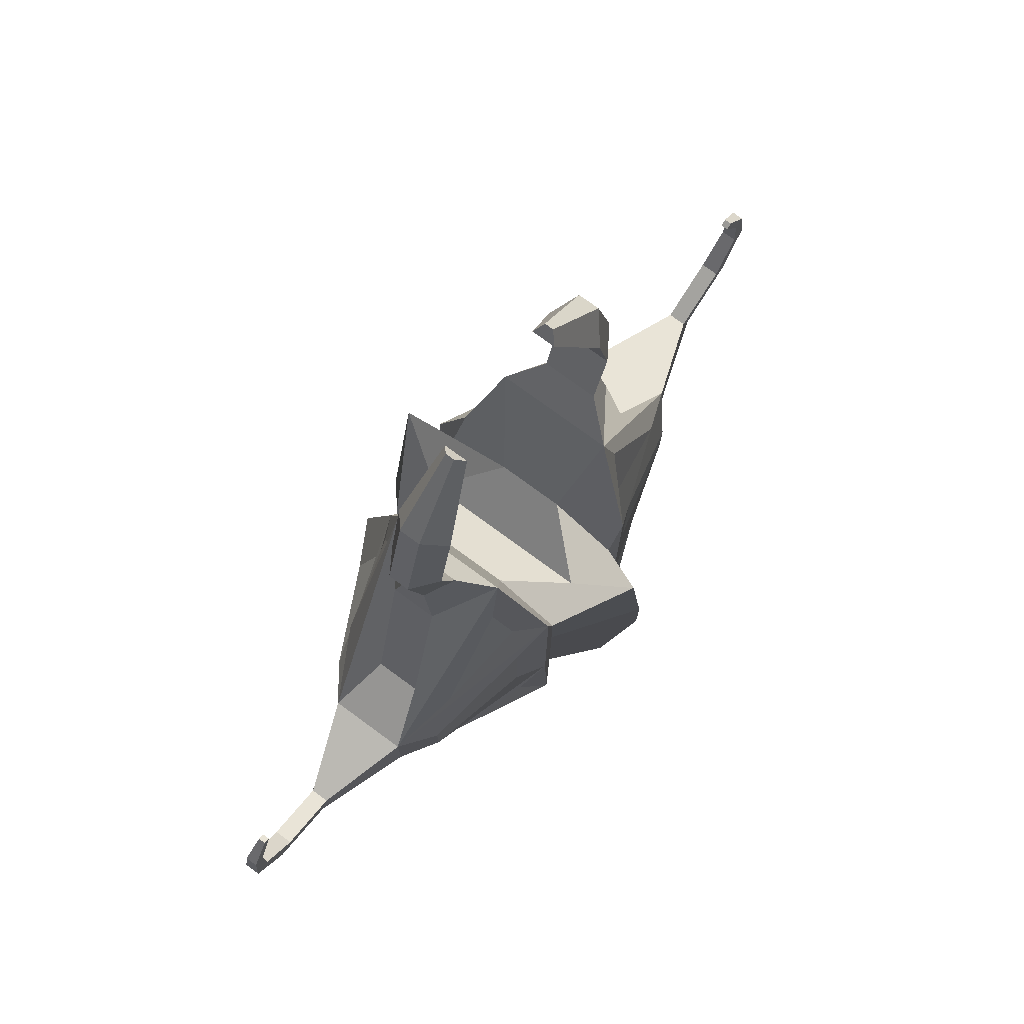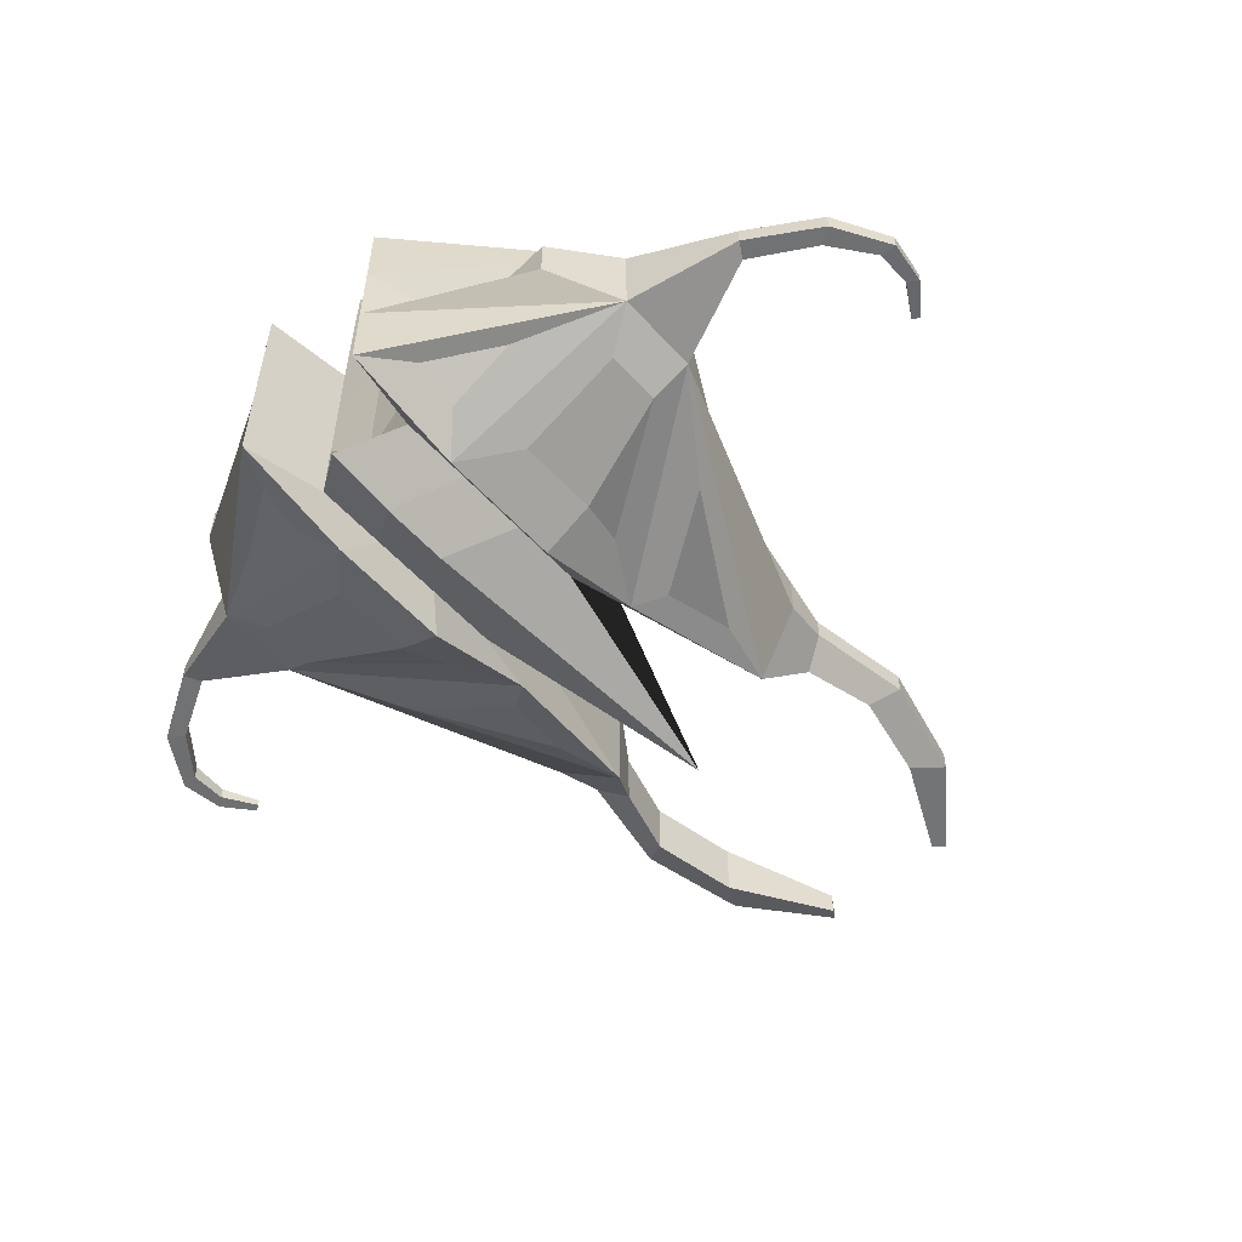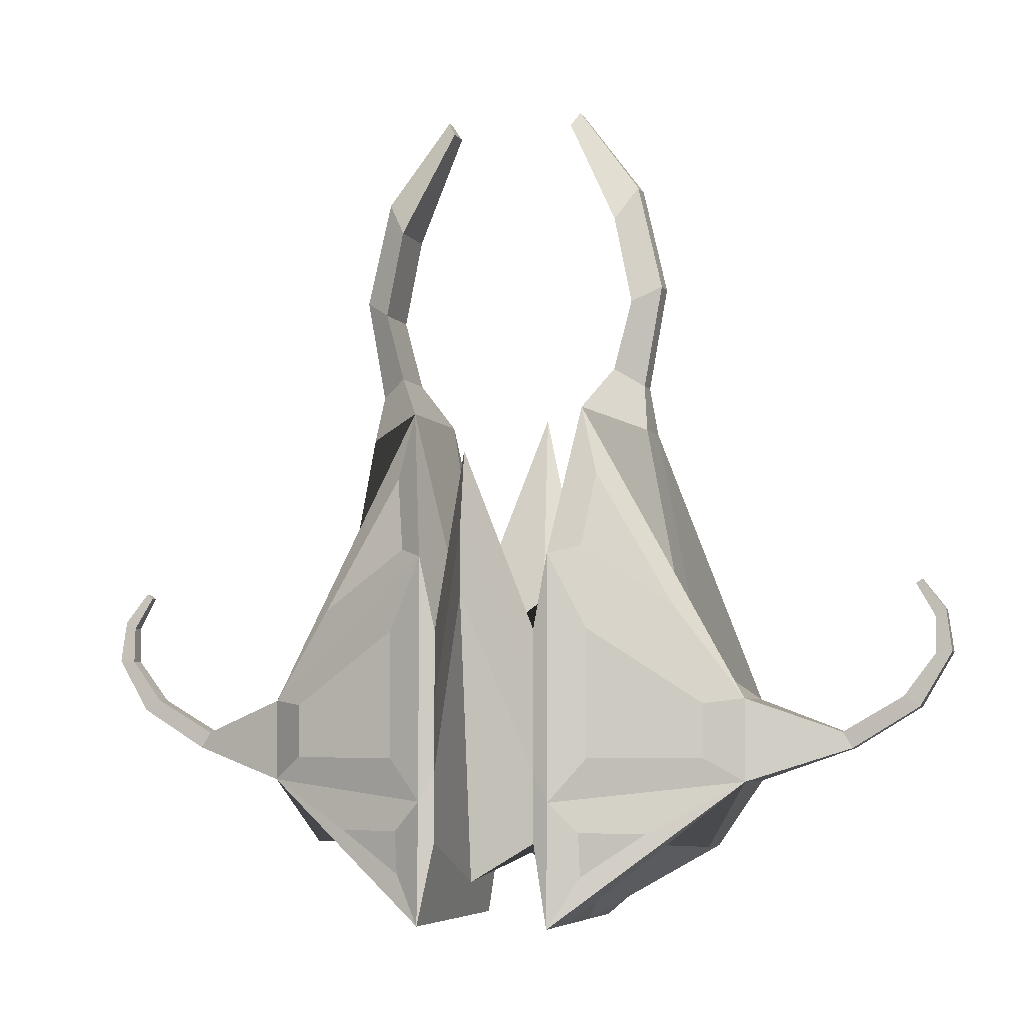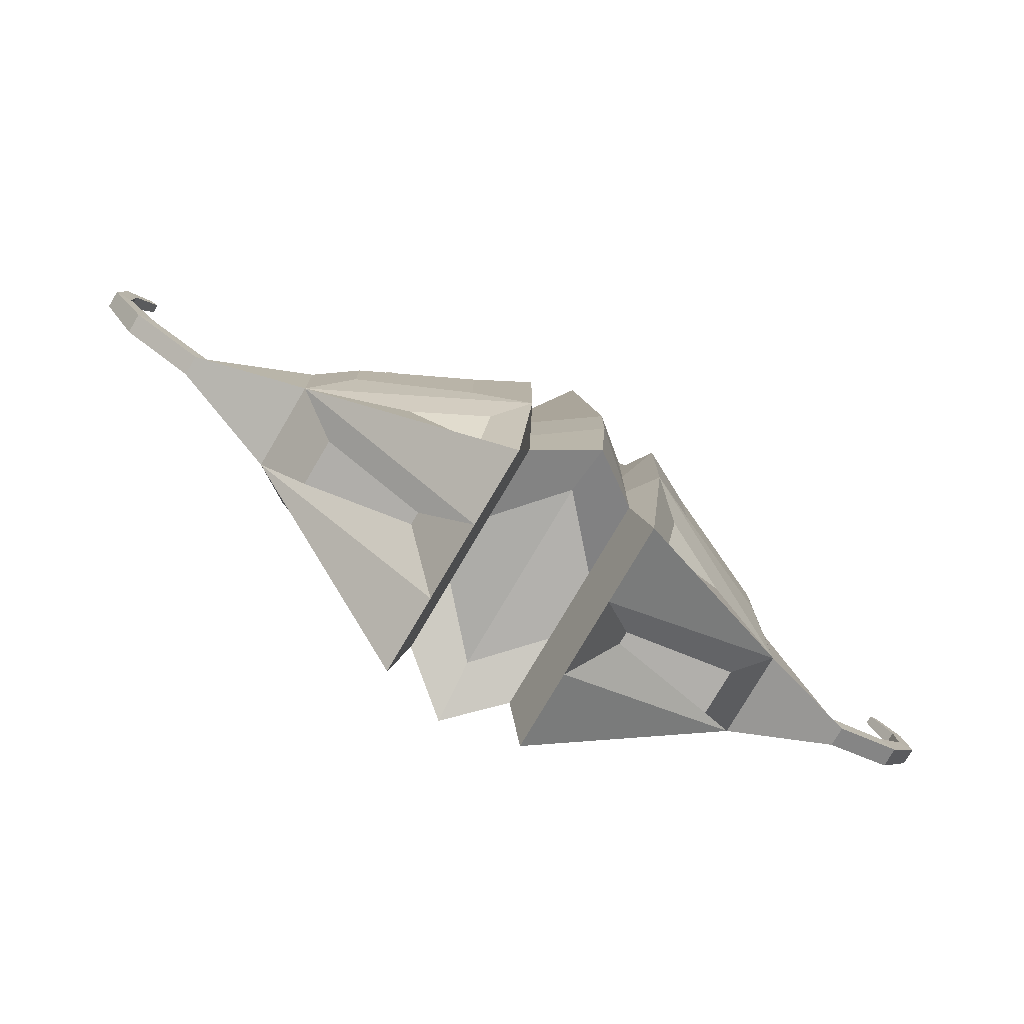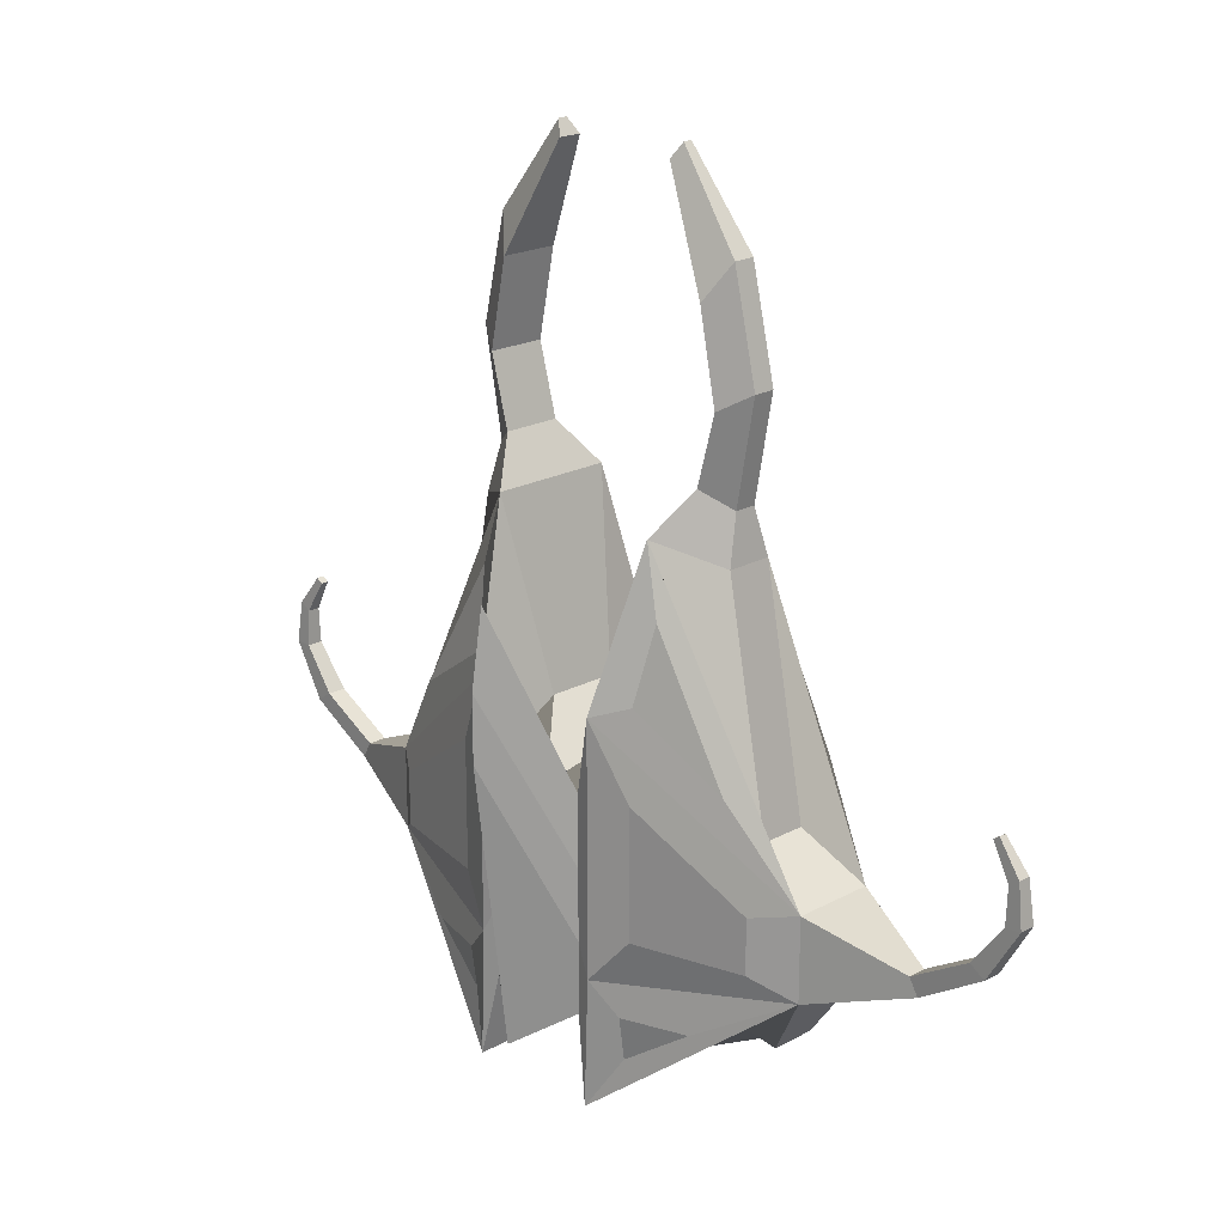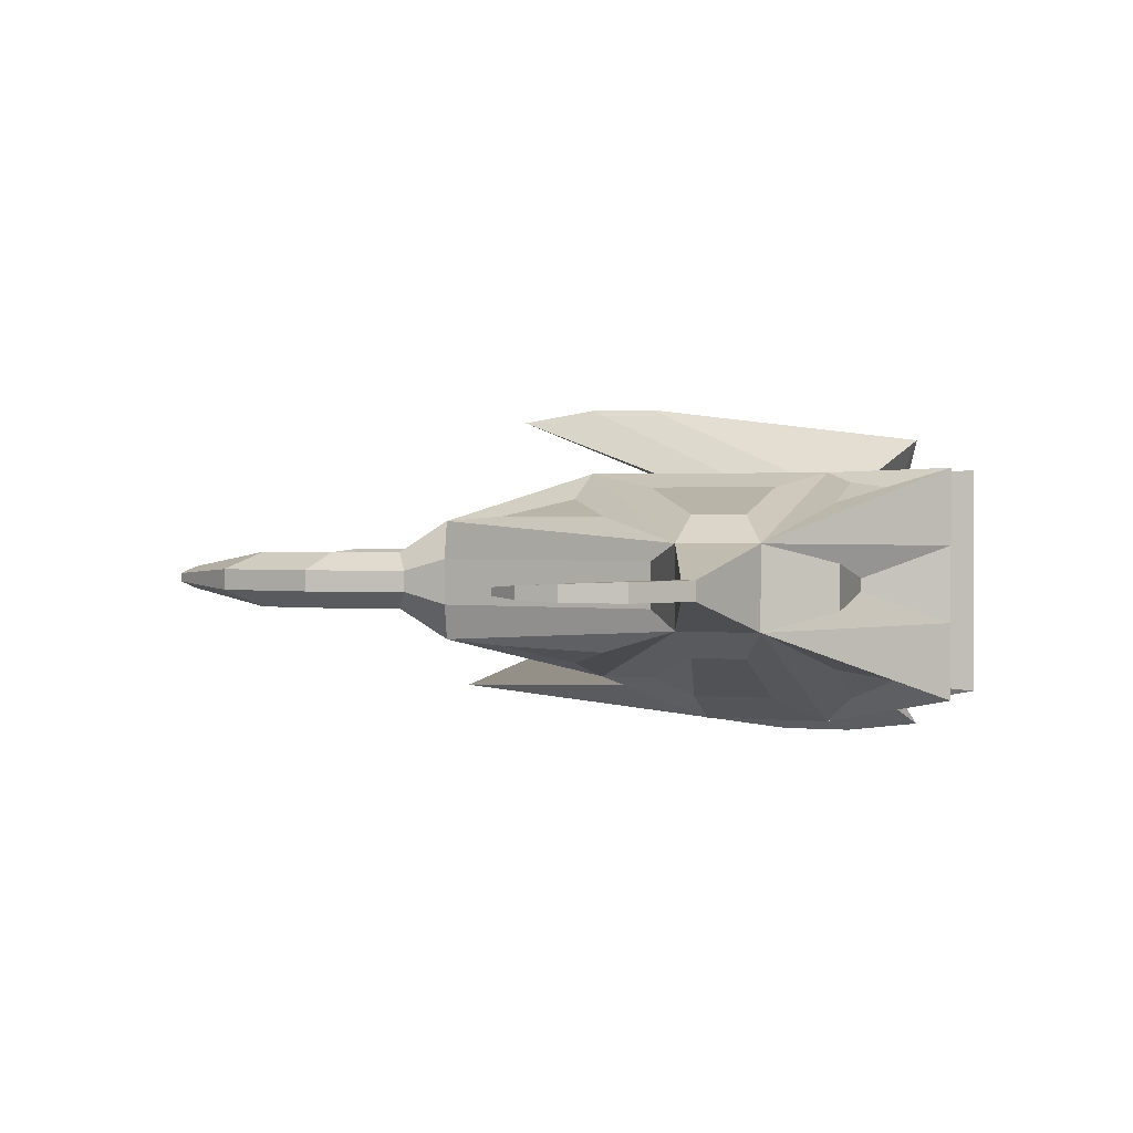
<metadata>
{"format":"obj","ext":"obj","renderer":"f3d","projection":"perspective","resolution":1024,"background":"white","views":[{"elev":76.6,"azim":126.2,"up":"+Z"},{"elev":-55.6,"azim":-138.6,"up":"+Y"},{"elev":-5.5,"azim":-162.1,"up":"+Z"},{"elev":-78.0,"azim":-30.5,"up":"+Z"},{"elev":20.3,"azim":-134.5,"up":"+Z"},{"elev":1.2,"azim":109.3,"up":"+Y"}]}
</metadata>
<code>
o Cube
v -1.537 -1.406 1.64
v -1.426 -1.386 -1.998
v -1.537 1.414 1.64
v -1.426 1.386 -1.998
v -1.721 -1.658 0.9132
v -1.712 -1.663 -0.2669
v -1.537 1.414 0.9132
v -1.537 1.414 -0.2669
v -2.204 -0.3429 4.679
v -2.204 0.3429 4.679
v -1.616 -0.09136 -1.555
v -1.616 0.09136 -1.555
v -2.857 0.3429 1.231
v -2.857 -0.3429 1.231
v -3.109 0.33 -1.577
v -3.109 -0.33 -1.577
v -1.578 -0.9857 3.982
v -1.578 0.9857 3.982
v -2.745 0.9857 1.989
v -2.745 -0.9857 1.989
v -0.7706 -1.568 -1.511
v -0.7706 -1.568 1.625
v -0.7706 1.568 -1.511
v -0.7706 1.568 1.625
v -0.7706 1.568 -0.4657
v -0.7706 1.568 0.5795
v -0.7706 -1.568 -0.4657
v -0.7706 -1.568 0.5795
v -0.7706 0.5226 -1.511
v -0.7706 -0.5226 -1.511
v -0.7706 -0.5226 2.233
v -0.7706 0.5226 2.233
v -1 -0.5625 -2.74
v -1 0.5625 -2.74
v -3.189 1.011 -0.2669
v -3.189 -1.011 -0.2669
v -1.414 -1.235 2.88
v -1 -2.039 0.9132
v -1.426 -1.666 -1.357
v -1.414 1.243 2.88
v -1 1.63 0.9132
v -1.426 1.476 -1.357
v -2.382 -1.18 -1.357
v -2.382 1.18 -1.357
v -3.189 -1.011 0.5333
v -3.189 1.011 0.5333
v -1 -2.039 -0.9132
v -1 -1.687 -2.74
v -1.336 0.9132 4.997
v -1 1.63 2.74
v -1 1.63 -0.9132
v -1 1.687 -2.74
v -3.726 -0.611 -0.611
v -1 -1.456 2.576
v -1.336 -0.9132 4.997
v -3.726 0.611 -0.611
v -3.726 -0.611 0.611
v -3.726 0.611 0.611
v -5.09 0.1396 0.1201
v -5.09 -0.1396 0.1201
v -5.232 0.1396 -0.1201
v -5.232 -0.1396 -0.1201
v -1.712 -0.43 5.627
v -1.712 0.43 5.627
v -2.121 -0.1615 5.376
v -2.121 0.1615 5.376
v -1.99 -0.43 6.654
v -1.99 0.43 6.654
v -2.399 -0.1615 6.904
v -2.399 0.1615 6.904
v -1.729 -0.43 7.953
v -1.729 0.43 7.953
v -2.036 -0.1615 8.47
v -2.036 0.1615 8.47
v -0.9569 -0.1764 9.543
v -0.9569 0.1764 9.543
v -1.083 -0.06623 9.755
v -1.083 0.06623 9.755
v -5.994 0.1396 0.6399
v -5.994 -0.1396 0.6399
v -6.227 0.1396 0.4847
v -6.227 -0.1396 0.4847
v -6.468 0.1184 1.265
v -6.468 -0.1184 1.265
v -6.704 0.1184 1.281
v -6.704 -0.1184 1.281
v -6.468 0.09262 1.801
v -6.468 -0.09262 1.801
v -6.622 0.09262 1.904
v -6.622 -0.09262 1.904
v -6.185 0.05615 2.29
v -6.185 -0.05615 2.29
v -6.278 0.05615 2.353
v -6.278 -0.05615 2.353
v 1.537 -1.406 1.64
v 1.426 -1.386 -1.998
v 1.537 1.414 1.64
v 1.426 1.386 -1.998
v 0 -2.123 -2.048
v 0 -1.71 5.167
v 0 2.123 -2.048
v 0 2.462 4.194
v 1.721 -1.658 0.9132
v 1.712 -1.663 -0.2669
v 1.537 1.414 0.9132
v 1.537 1.414 -0.2669
v 0 2.64 2.094
v 0 2.64 3.071
v 0 -2.249 -0.03578
v 0 -2.249 -1.013
v 2.204 -0.3429 4.679
v 2.204 0.3429 4.679
v 1.616 -0.09136 -1.555
v 1.616 0.09136 -1.555
v 0 -1.382 -1.465
v 0 1.382 -1.465
v 0 1.382 1.465
v 0 -1.382 1.465
v 2.857 0.3429 1.231
v 2.857 -0.3429 1.231
v 3.109 0.33 -1.577
v 3.109 -0.33 -1.577
v 1.578 -0.9857 3.982
v 1.578 0.9857 3.982
v 2.745 0.9857 1.989
v 2.745 -0.9857 1.989
v 0.7706 -1.568 -1.511
v 0.7706 -1.568 1.625
v 0.7706 1.568 -1.511
v 0.7706 1.568 1.625
v 0.7706 1.568 -0.4657
v 0.7706 1.568 0.5795
v 0.7706 -1.568 -0.4657
v 0.7706 -1.568 0.5795
v 0.7706 0.5226 -1.511
v 0.7706 -0.5226 -1.511
v 0.7706 -0.5226 2.233
v 0.7706 0.5226 2.233
v 1 -0.5625 -2.74
v 1 0.5625 -2.74
v 3.189 1.011 -0.2669
v 3.189 -1.011 -0.2669
v 1.414 -1.235 2.88
v 1 -2.039 0.9132
v 1.426 -1.666 -1.357
v 1.414 1.243 2.88
v 1 1.63 0.9132
v 1.426 1.476 -1.357
v 2.382 -1.18 -1.357
v 2.382 1.18 -1.357
v 3.189 -1.011 0.5333
v 3.189 1.011 0.5333
v 1 -2.039 -0.9132
v 1 -1.687 -2.74
v 1.336 0.9132 4.997
v 1 1.63 2.74
v 1 1.63 -0.9132
v 1 1.687 -2.74
v 3.726 -0.611 -0.611
v 1 -1.456 2.576
v 1.336 -0.9132 4.997
v 3.726 0.611 -0.611
v 3.726 -0.611 0.611
v 3.726 0.611 0.611
v 5.09 0.1396 0.1201
v 5.09 -0.1396 0.1201
v 5.232 0.1396 -0.1201
v 5.232 -0.1396 -0.1201
v 1.712 -0.43 5.627
v 1.712 0.43 5.627
v 2.121 -0.1615 5.376
v 2.121 0.1615 5.376
v 1.99 -0.43 6.654
v 1.99 0.43 6.654
v 2.399 -0.1615 6.904
v 2.399 0.1615 6.904
v 1.729 -0.43 7.953
v 1.729 0.43 7.953
v 2.036 -0.1615 8.47
v 2.036 0.1615 8.47
v 0.9569 -0.1764 9.543
v 0.9569 0.1764 9.543
v 1.083 -0.06623 9.755
v 1.083 0.06623 9.755
v 5.994 0.1396 0.6399
v 5.994 -0.1396 0.6399
v 6.227 0.1396 0.4847
v 6.227 -0.1396 0.4847
v 6.468 0.1184 1.265
v 6.468 -0.1184 1.265
v 6.704 0.1184 1.281
v 6.704 -0.1184 1.281
v 6.468 0.09262 1.801
v 6.468 -0.09262 1.801
v 6.622 0.09262 1.904
v 6.622 -0.09262 1.904
v 6.185 0.05615 2.29
v 6.185 -0.05615 2.29
v 6.278 0.05615 2.353
v 6.278 -0.05615 2.353
f 28 22 54 38
f 26 41 50 24
f 32 24 50 49
f 7 46 3
f 30 21 48 33
f 40 19 18
f 46 7 8 35
f 23 52 51 25
f 25 51 41 26
f 21 27 47 48
f 27 28 38 47
f 5 45 36 6
f 58 56 61 59
f 17 20 37
f 9 10 13 14
f 23 29 34 52
f 29 30 33 34
f 33 48 53
f 16 15 12 11
f 22 31 55 54
f 31 32 49 55
f 5 1 45
f 4 44 42
f 34 56 52
f 39 43 2
f 49 10 66 64
f 14 13 58 57
f 9 14 57 55
f 13 10 49 58
f 118 117 32 31
f 100 118 31 22
f 116 115 30 29
f 101 116 29 23
f 110 109 28 27
f 99 110 27 21
f 107 25 26 108
f 101 23 25 107
f 115 99 21 30
f 117 102 24 32
f 108 26 24 102
f 109 100 22 28
f 11 12 34 33
f 15 16 53 56
f 16 11 33 53
f 12 15 56 34
f 1 5 38 54
f 5 6 47 38
f 7 3 50 41
f 8 7 41 51
f 6 36 53 47
f 35 8 51 56
f 36 45 57 53
f 46 35 56 58
f 45 1 54 57
f 3 46 58 50
f 39 2 48 47
f 40 18 49 50
f 4 42 51 52
f 43 39 47 53
f 17 37 54 55
f 42 44 56 51
f 20 17 55 57
f 18 19 58 49
f 2 43 53 48
f 37 20 57 54
f 19 40 50 58
f 44 4 52 56
f 62 60 80 82
f 56 53 62 61
f 57 58 59 60
f 53 57 60 62
f 64 66 70 68
f 10 9 65 66
f 9 55 63 65
f 55 49 64 63
f 69 67 71 73
f 63 64 68 67
f 65 63 67 69
f 66 65 69 70
f 72 74 78 76
f 70 69 73 74
f 68 70 74 72
f 67 68 72 71
f 78 77 75 76
f 71 72 76 75
f 73 71 75 77
f 74 73 77 78
f 79 81 85 83
f 60 59 79 80
f 59 61 81 79
f 61 62 82 81
f 86 84 88 90
f 81 82 86 85
f 82 80 84 86
f 80 79 83 84
f 87 89 93 91
f 84 83 87 88
f 83 85 89 87
f 85 86 90 89
f 92 91 93 94
f 89 90 94 93
f 90 88 92 94
f 88 87 91 92
f 134 144 160 128
f 132 130 156 147
f 138 155 156 130
f 105 97 152
f 136 139 154 127
f 146 124 125
f 152 141 106 105
f 129 131 157 158
f 131 132 147 157
f 127 154 153 133
f 133 153 144 134
f 103 104 142 151
f 164 165 167 162
f 123 143 126
f 111 120 119 112
f 129 158 140 135
f 135 140 139 136
f 139 159 154
f 122 113 114 121
f 128 160 161 137
f 137 161 155 138
f 103 151 95
f 98 148 150
f 140 158 162
f 145 96 149
f 155 170 172 112
f 120 163 164 119
f 111 161 163 120
f 119 164 155 112
f 118 137 138 117
f 100 128 137 118
f 116 135 136 115
f 101 129 135 116
f 110 133 134 109
f 99 127 133 110
f 107 108 132 131
f 101 107 131 129
f 115 136 127 99
f 117 138 130 102
f 108 102 130 132
f 109 134 128 100
f 113 139 140 114
f 121 162 159 122
f 122 159 139 113
f 114 140 162 121
f 95 160 144 103
f 103 144 153 104
f 105 147 156 97
f 106 157 147 105
f 104 153 159 142
f 141 162 157 106
f 142 159 163 151
f 152 164 162 141
f 151 163 160 95
f 97 156 164 152
f 145 153 154 96
f 146 156 155 124
f 98 158 157 148
f 149 159 153 145
f 123 161 160 143
f 148 157 162 150
f 126 163 161 123
f 124 155 164 125
f 96 154 159 149
f 143 160 163 126
f 125 164 156 146
f 150 162 158 98
f 168 188 186 166
f 162 167 168 159
f 163 166 165 164
f 159 168 166 163
f 170 174 176 172
f 112 172 171 111
f 111 171 169 161
f 161 169 170 155
f 175 179 177 173
f 169 173 174 170
f 171 175 173 169
f 172 176 175 171
f 178 182 184 180
f 176 180 179 175
f 174 178 180 176
f 173 177 178 174
f 184 182 181 183
f 177 181 182 178
f 179 183 181 177
f 180 184 183 179
f 185 189 191 187
f 166 186 185 165
f 165 185 187 167
f 167 187 188 168
f 192 196 194 190
f 187 191 192 188
f 188 192 190 186
f 186 190 189 185
f 193 197 199 195
f 190 194 193 189
f 189 193 195 191
f 191 195 196 192
f 198 200 199 197
f 195 199 200 196
f 196 200 198 194
f 194 198 197 193

</code>
